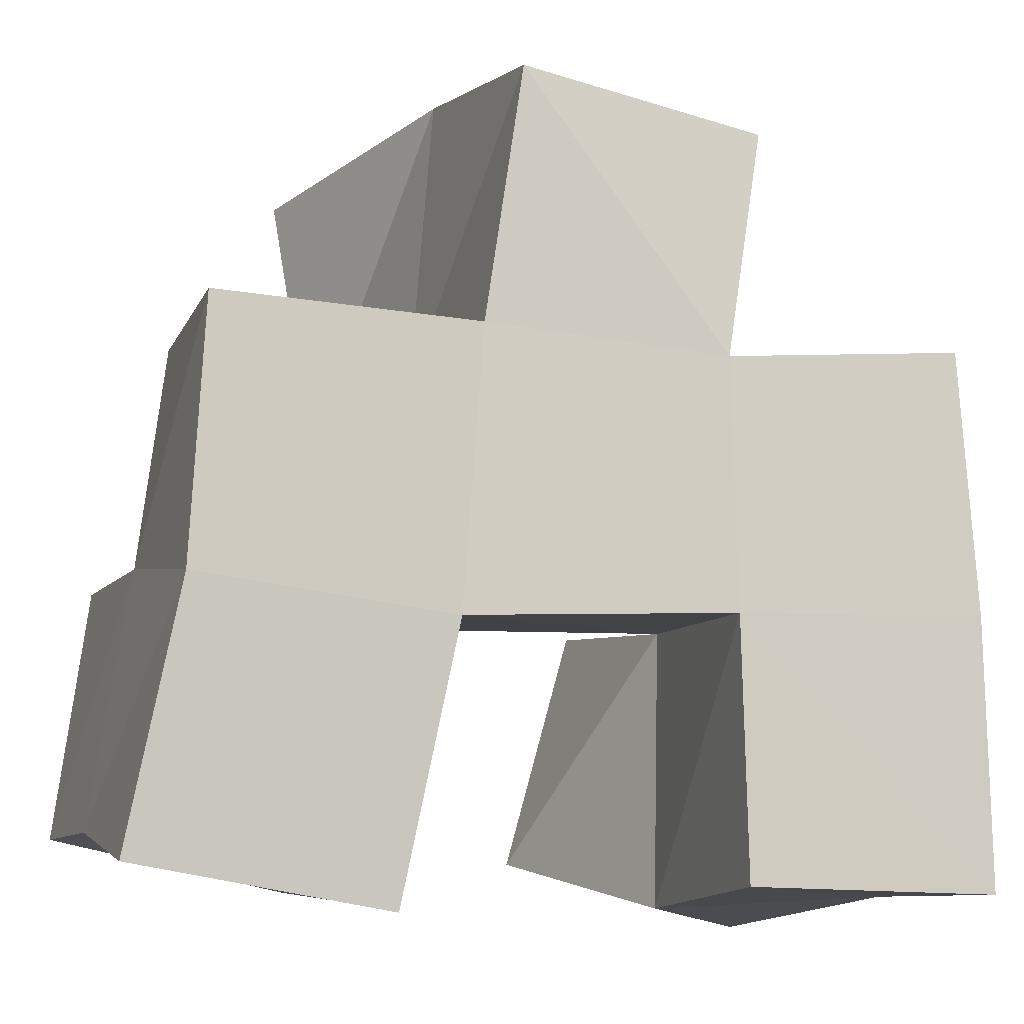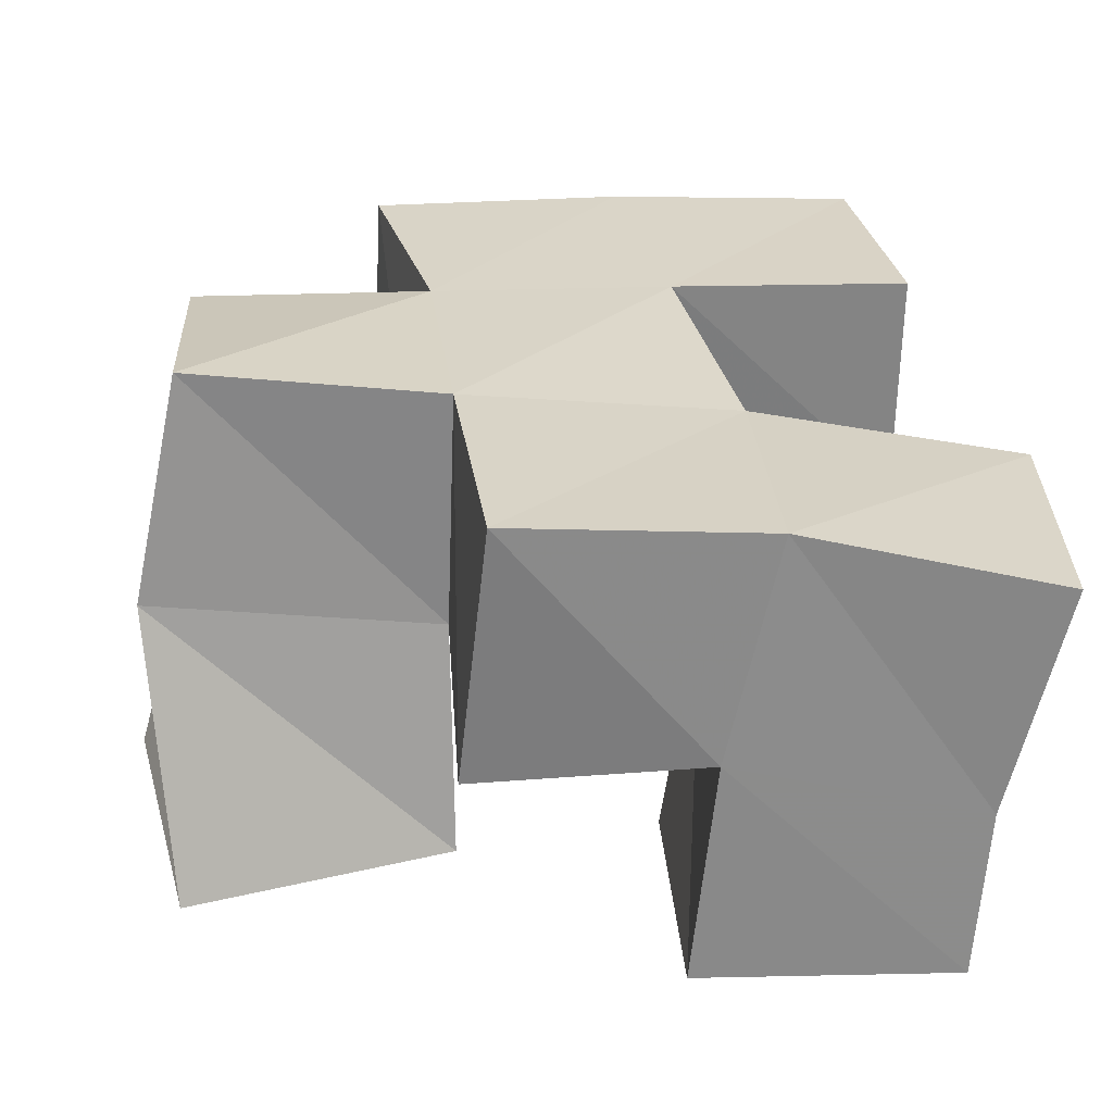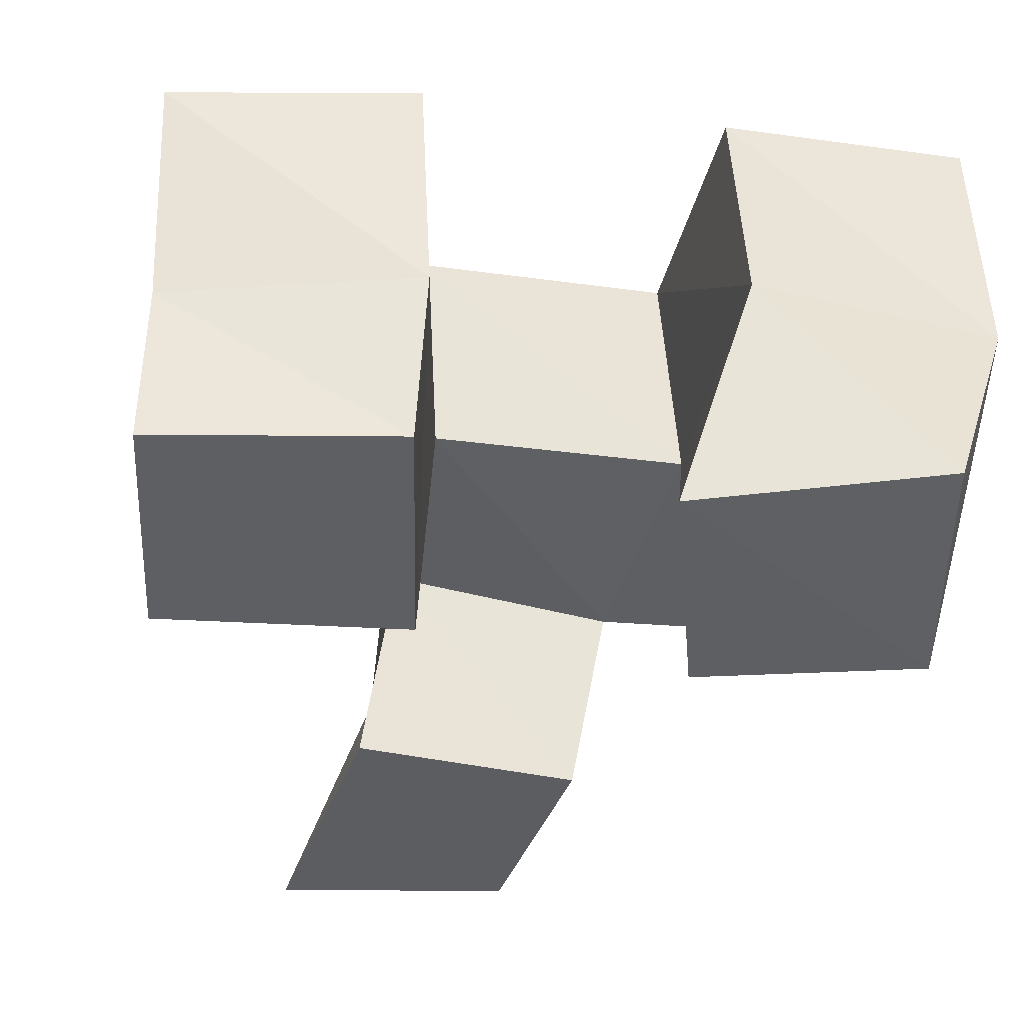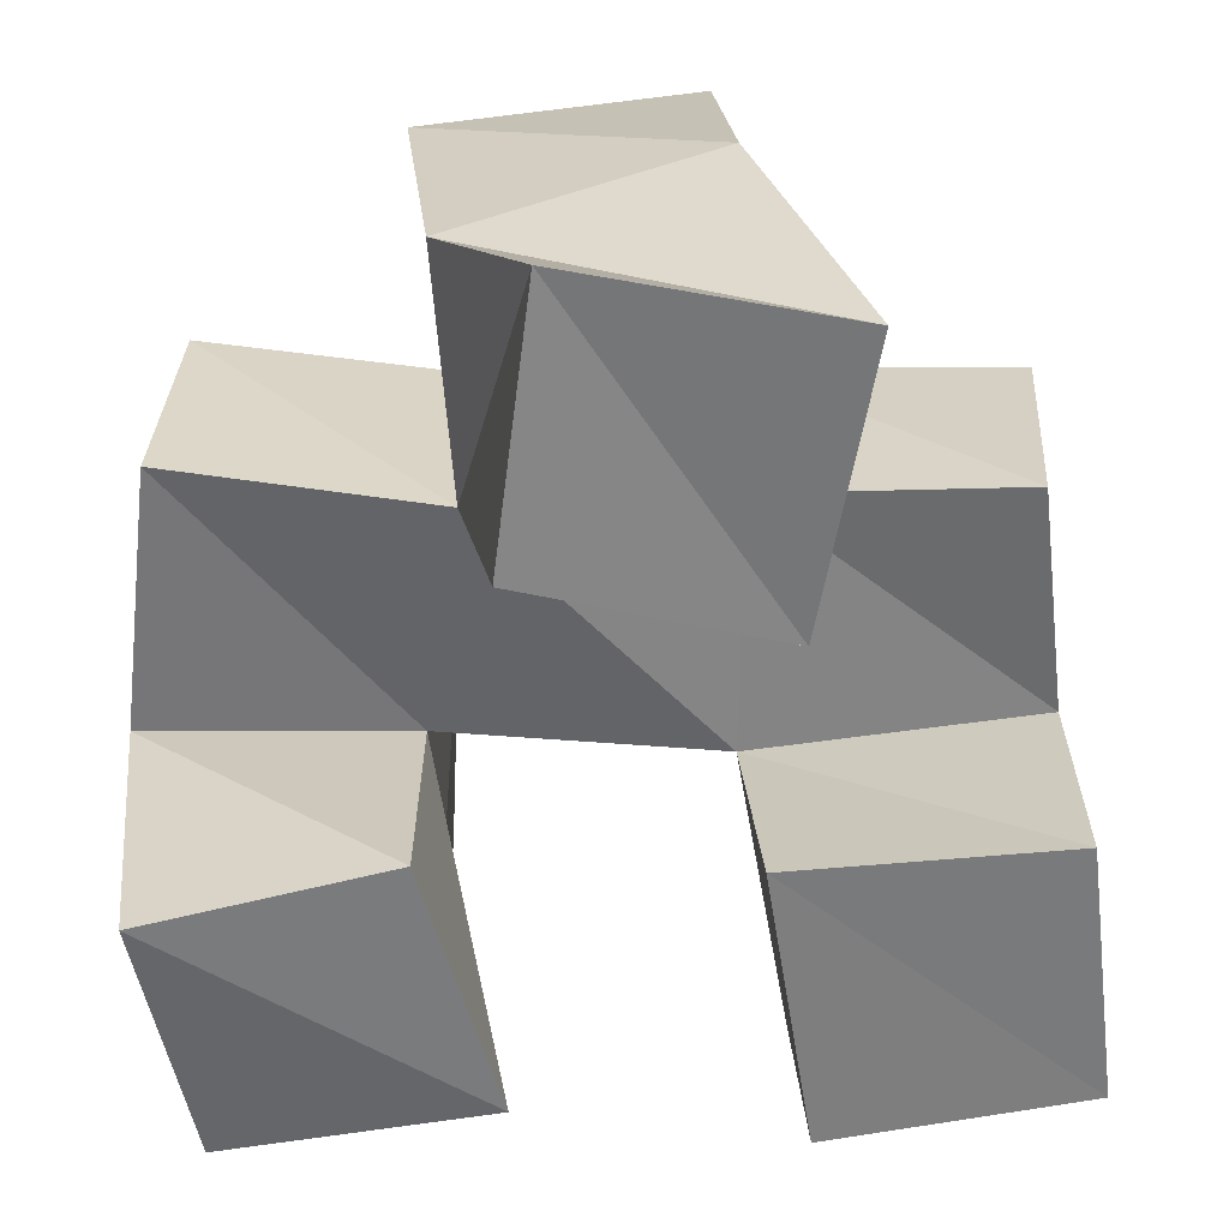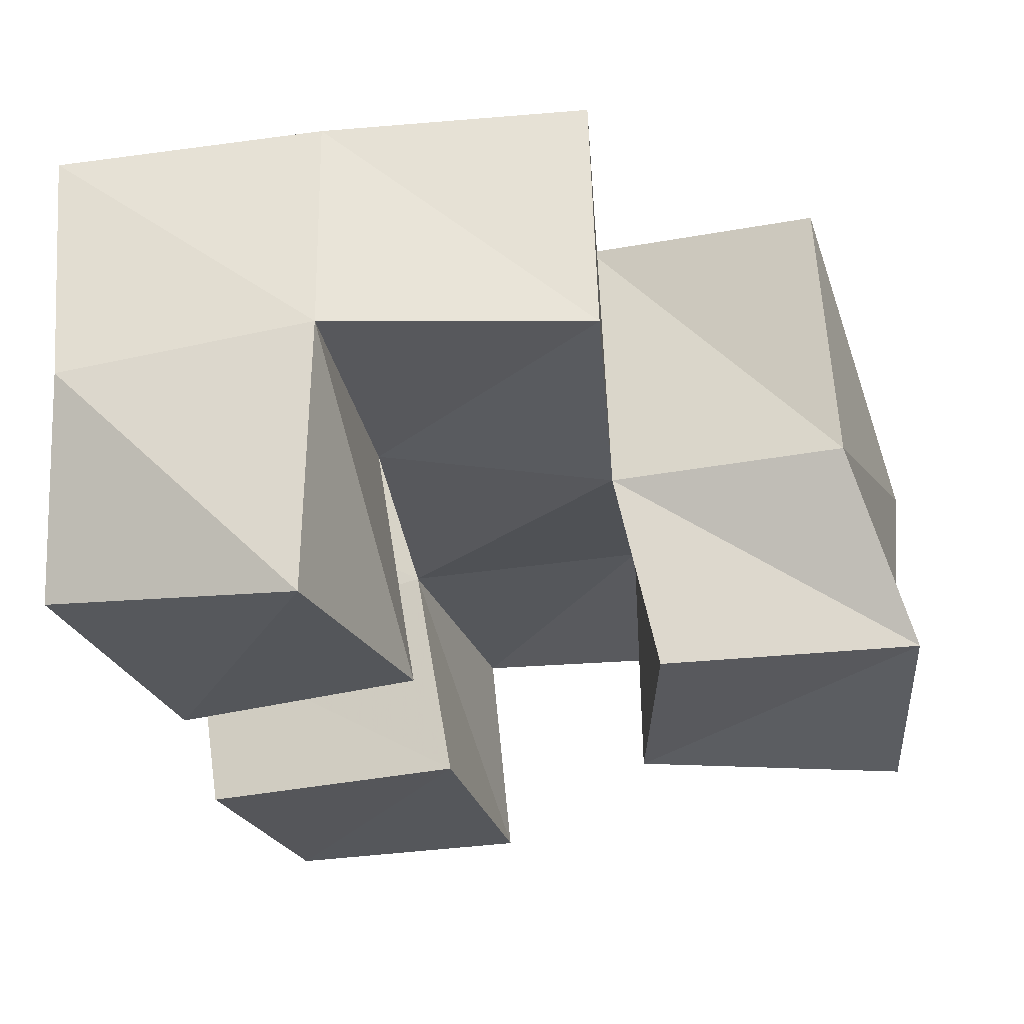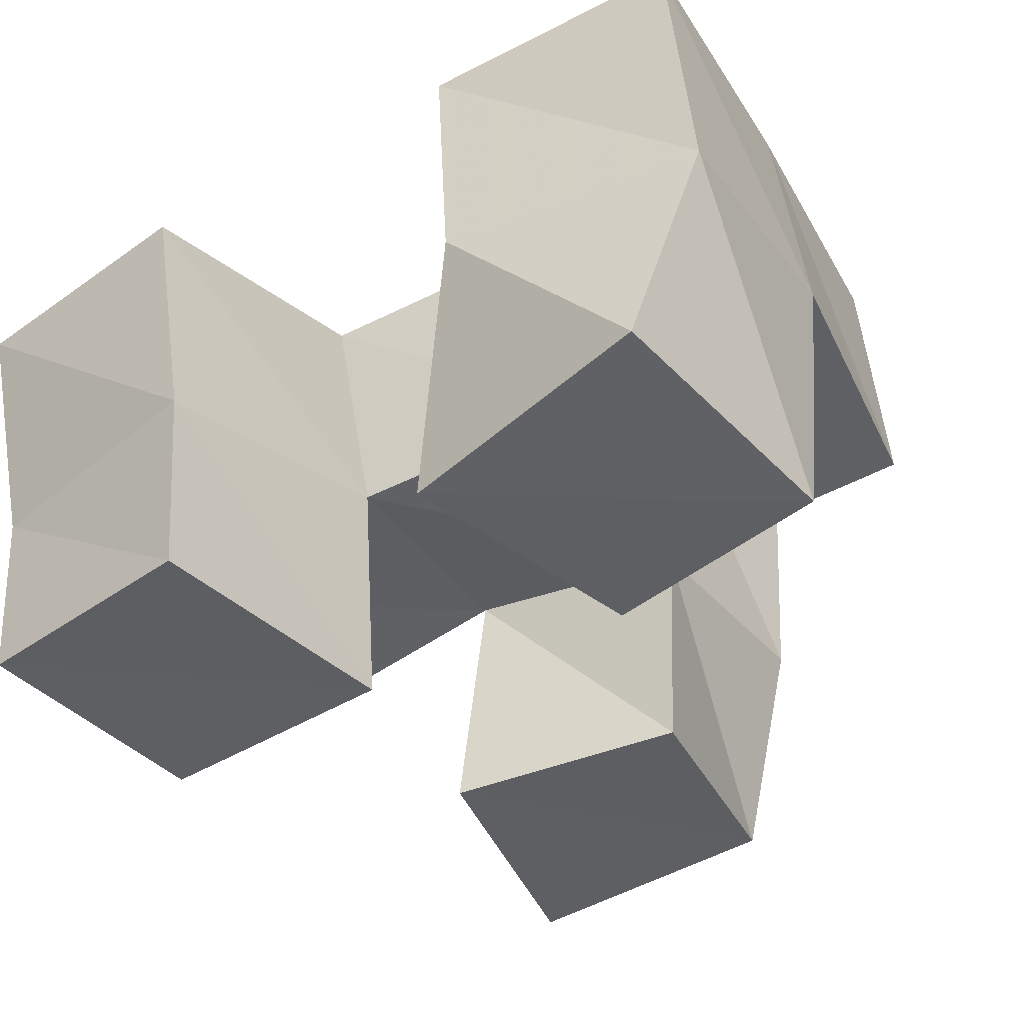
<metadata>
{"format":"obj","ext":"obj","renderer":"f3d","projection":"perspective","resolution":1024,"background":"white","views":[{"elev":-14.8,"azim":158.4,"up":"+Z"},{"elev":26.1,"azim":81.1,"up":"+Y"},{"elev":-41.8,"azim":169.3,"up":"+Y"},{"elev":31.8,"azim":-1.6,"up":"+Z"},{"elev":-25.5,"azim":-80.6,"up":"+Y"},{"elev":-40.4,"azim":-148.9,"up":"+Y"}]}
</metadata>
<code>
v 0.4971 0.1049 0.09609
v 0.4835 0.1459 0.09919
v 0.5477 0.1 0.108
v 0.5344 0.1464 0.09485
v 0.4877 0.1 0.1467
v 0.4838 0.1527 0.1487
v 0.5335 0.1 0.1582
v 0.5345 0.1498 0.1497
v 0.5976 0.1 0.1001
v 0.5965 0.136 0.09488
v 0.6461 0.1 0.1087
v 0.6464 0.1337 0.1061
v 0.5888 0.1012 0.1549
v 0.587 0.1457 0.1473
v 0.6399 0.1 0.1595
v 0.6413 0.1449 0.1549
v 0.5472 0.1058 0.2049
v 0.5411 0.1438 0.1968
v 0.594 0.1017 0.1962
v 0.5879 0.1485 0.196
v 0.5538 0.1089 0.2556
v 0.5376 0.1455 0.2434
v 0.6031 0.1 0.2499
v 0.5858 0.156 0.2538
v 0.4863 0.1947 0.0947
v 0.5367 0.1927 0.09437
v 0.4891 0.1987 0.1471
v 0.539 0.1957 0.1443
v 0.6 0.1815 0.08846
v 0.6495 0.1788 0.0956
v 0.5917 0.1902 0.1408
v 0.6422 0.1894 0.145
v 0.5412 0.1983 0.1932
v 0.5899 0.1962 0.1945
v 0.533 0.1968 0.24
v 0.5841 0.2012 0.2442
v 0.4901 0.1512 0.201
v 0.4932 0.2006 0.199
v 0.6356 0.1422 0.2001
v 0.6409 0.1935 0.1951
f 1 2 4
f 3 1 4
f 2 6 8
f 4 2 8
f 6 5 7
f 8 6 7
f 5 1 3
f 7 5 3
f 8 7 3
f 4 8 3
f 2 1 5
f 6 2 5
f 9 10 12
f 11 9 12
f 10 14 16
f 12 10 16
f 14 13 15
f 16 14 15
f 13 9 11
f 15 13 11
f 16 15 11
f 12 16 11
f 10 9 13
f 14 10 13
f 17 18 20
f 19 17 20
f 18 22 24
f 20 18 24
f 22 21 23
f 24 22 23
f 21 17 19
f 23 21 19
f 24 23 19
f 20 24 19
f 18 17 21
f 22 18 21
f 2 25 26
f 4 2 26
f 25 27 28
f 26 25 28
f 27 6 8
f 28 27 8
f 6 2 4
f 8 6 4
f 28 8 4
f 26 28 4
f 25 2 6
f 27 25 6
f 10 29 30
f 12 10 30
f 29 31 32
f 30 29 32
f 31 14 16
f 32 31 16
f 14 10 12
f 16 14 12
f 32 16 12
f 30 32 12
f 29 10 14
f 31 29 14
f 18 33 34
f 20 18 34
f 33 35 36
f 34 33 36
f 35 22 24
f 36 35 24
f 22 18 20
f 24 22 20
f 36 24 20
f 34 36 20
f 33 18 22
f 35 33 22
f 6 27 28
f 8 6 28
f 27 38 33
f 28 27 33
f 38 37 18
f 33 38 18
f 37 6 8
f 18 37 8
f 33 18 8
f 28 33 8
f 27 6 37
f 38 27 37
f 8 28 31
f 14 8 31
f 28 33 34
f 31 28 34
f 33 18 20
f 34 33 20
f 18 8 14
f 20 18 14
f 34 20 14
f 31 34 14
f 28 8 18
f 33 28 18
f 14 31 32
f 16 14 32
f 31 34 40
f 32 31 40
f 34 20 39
f 40 34 39
f 20 14 16
f 39 20 16
f 40 39 16
f 32 40 16
f 31 14 20
f 34 31 20

</code>
